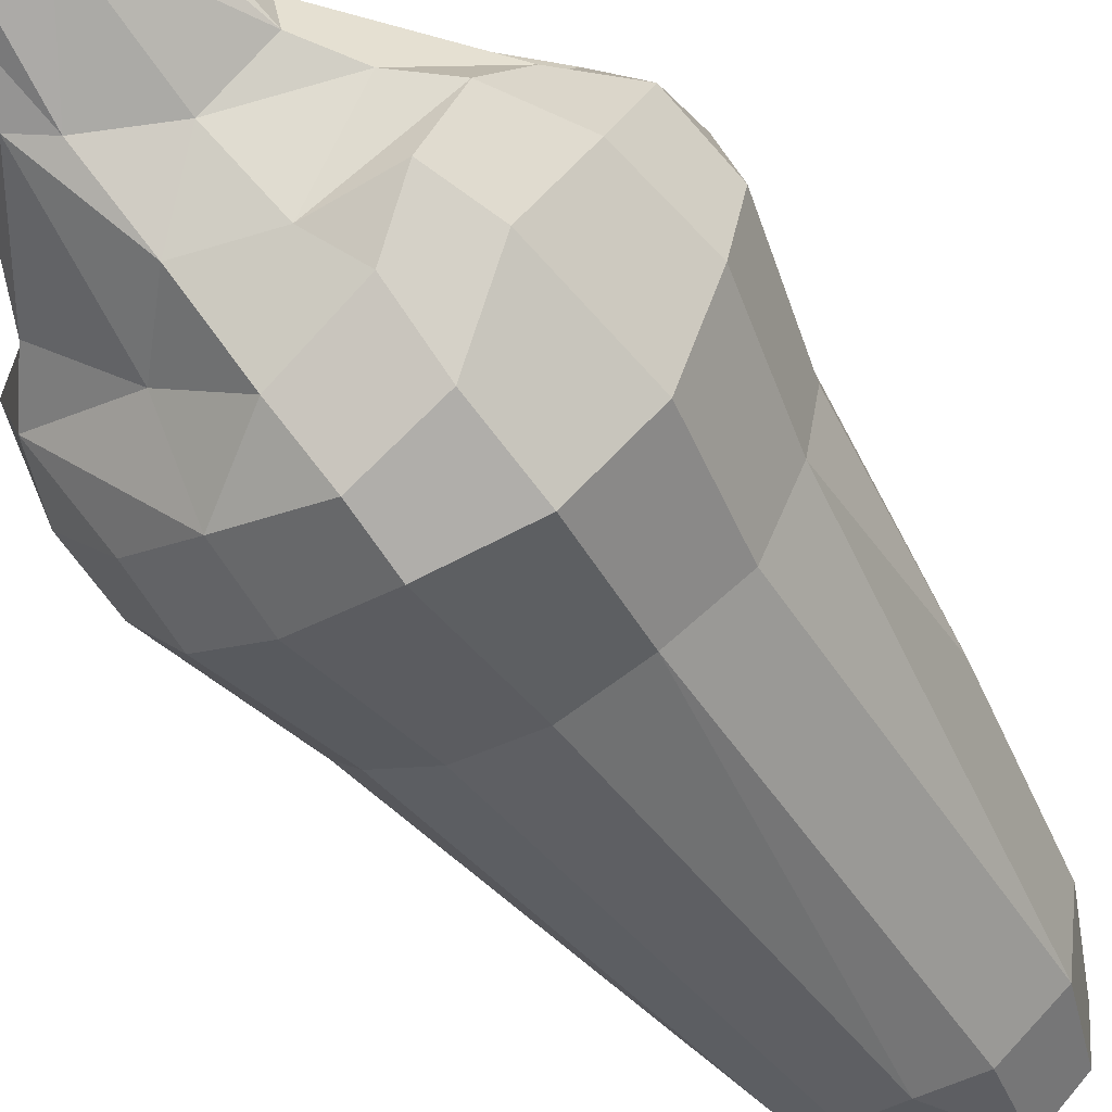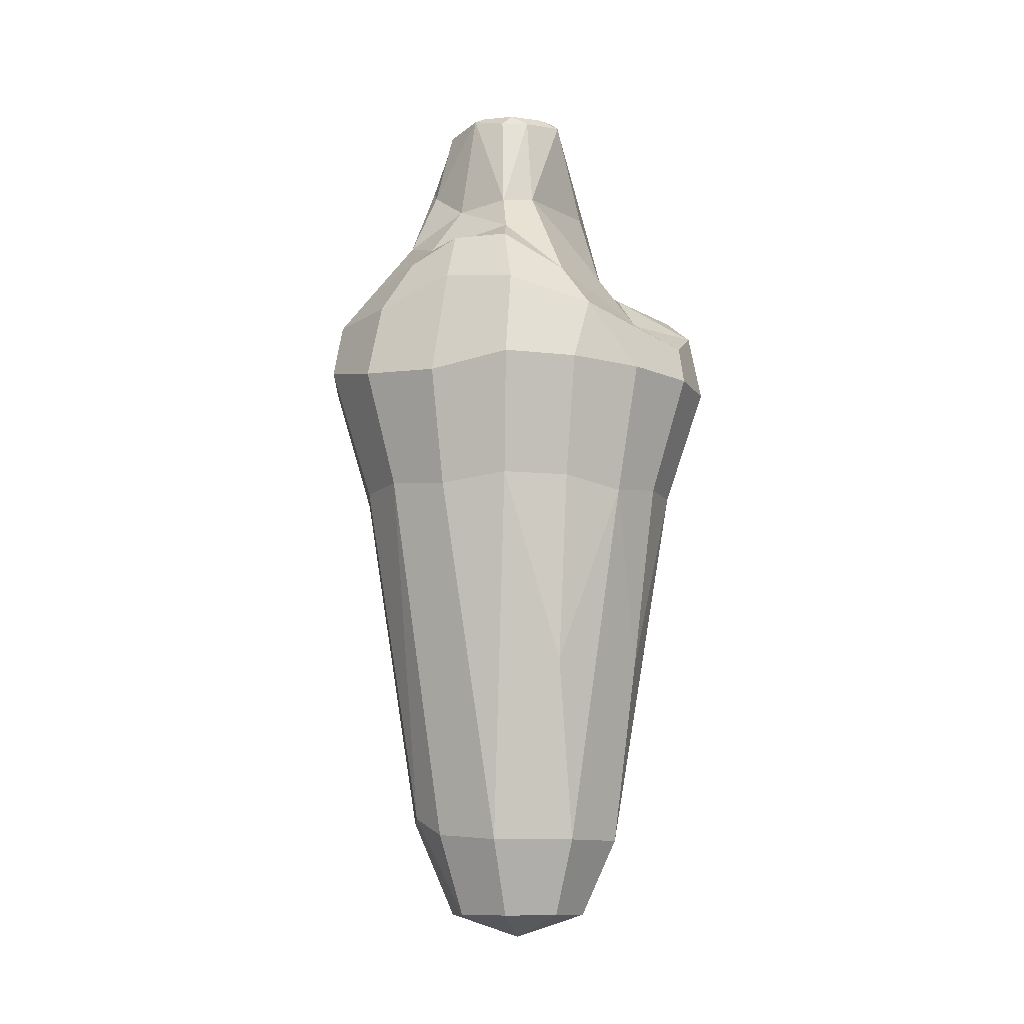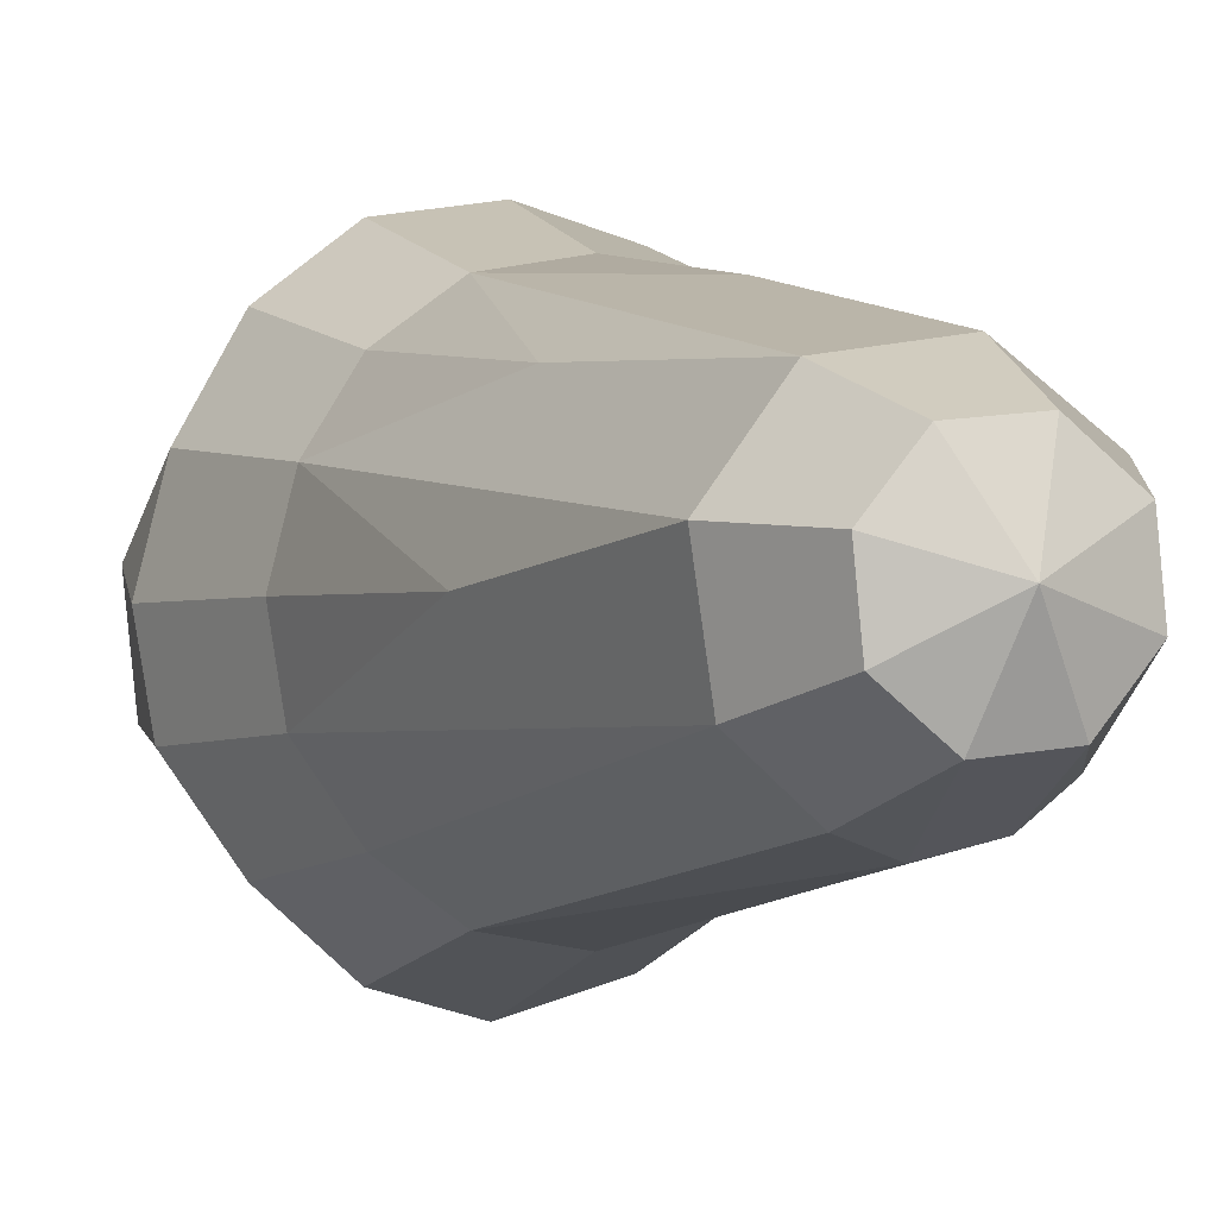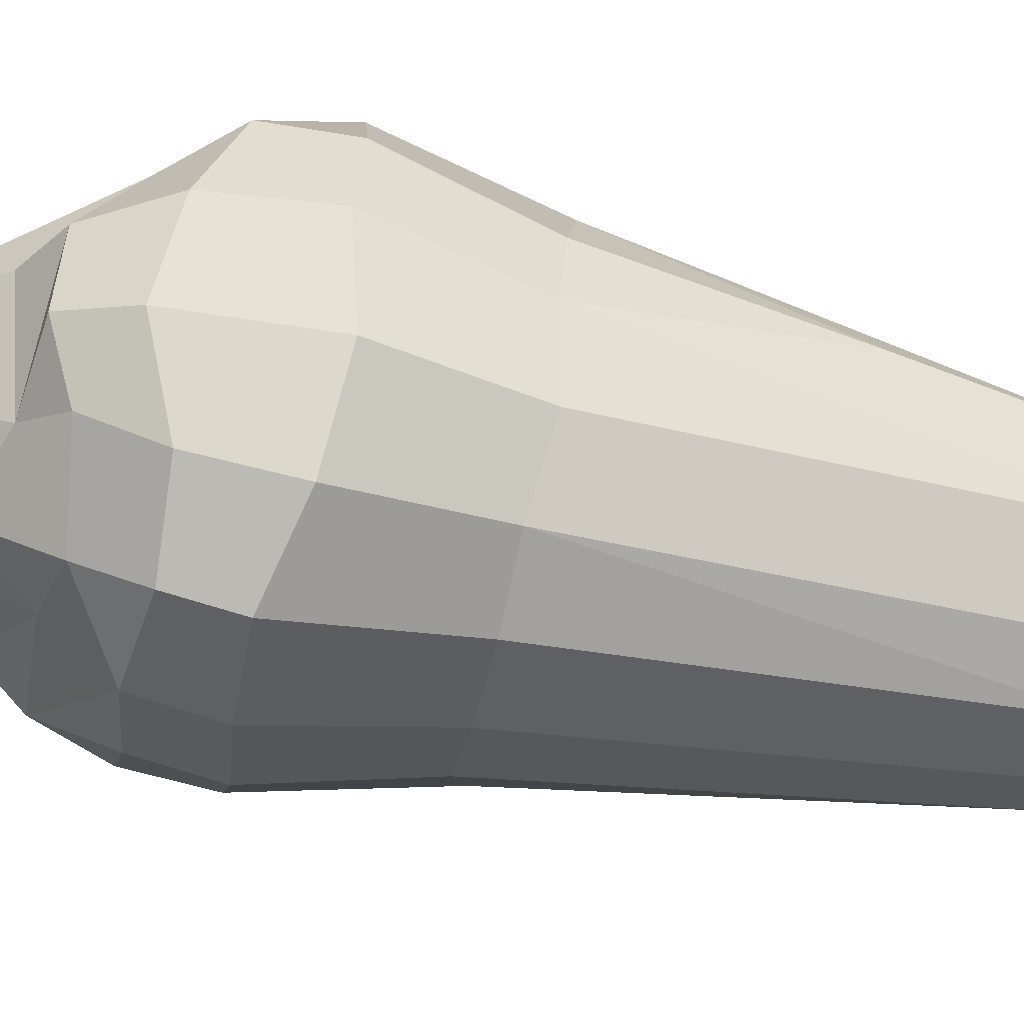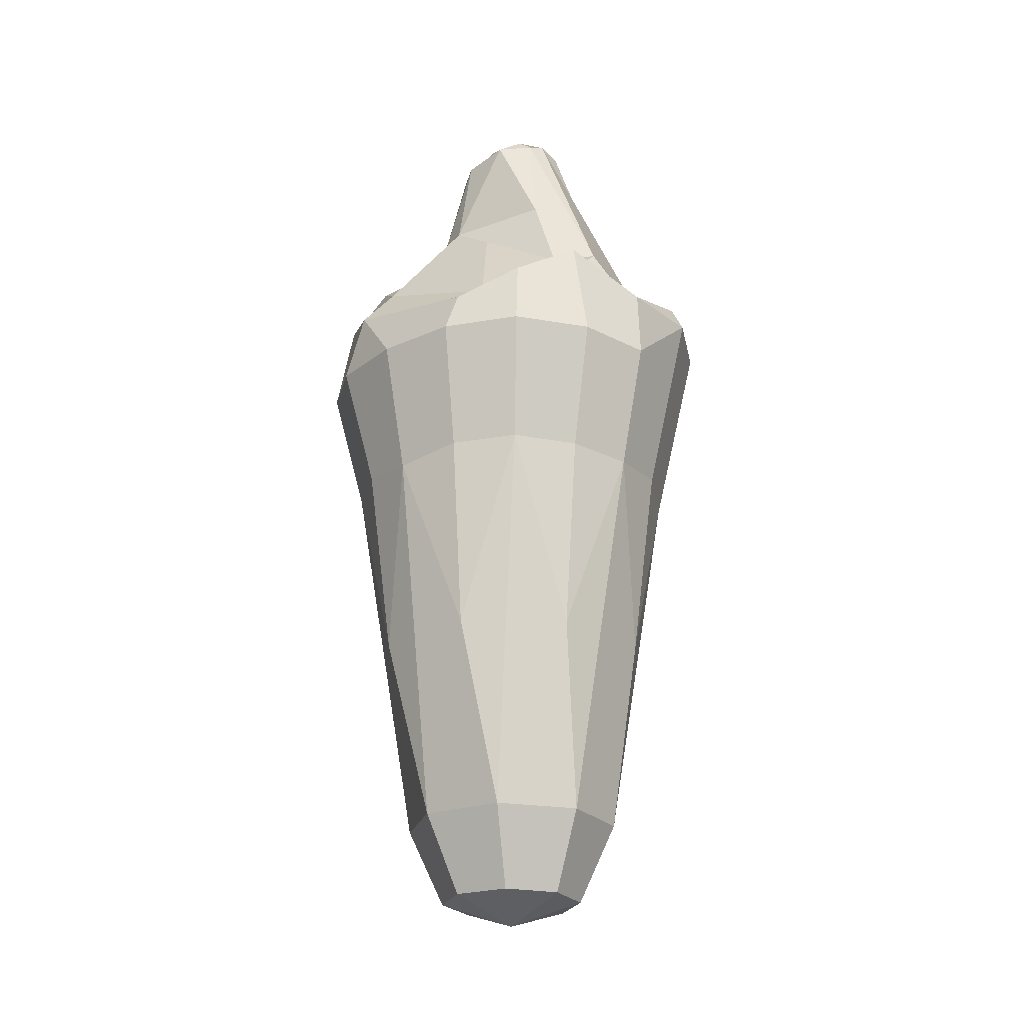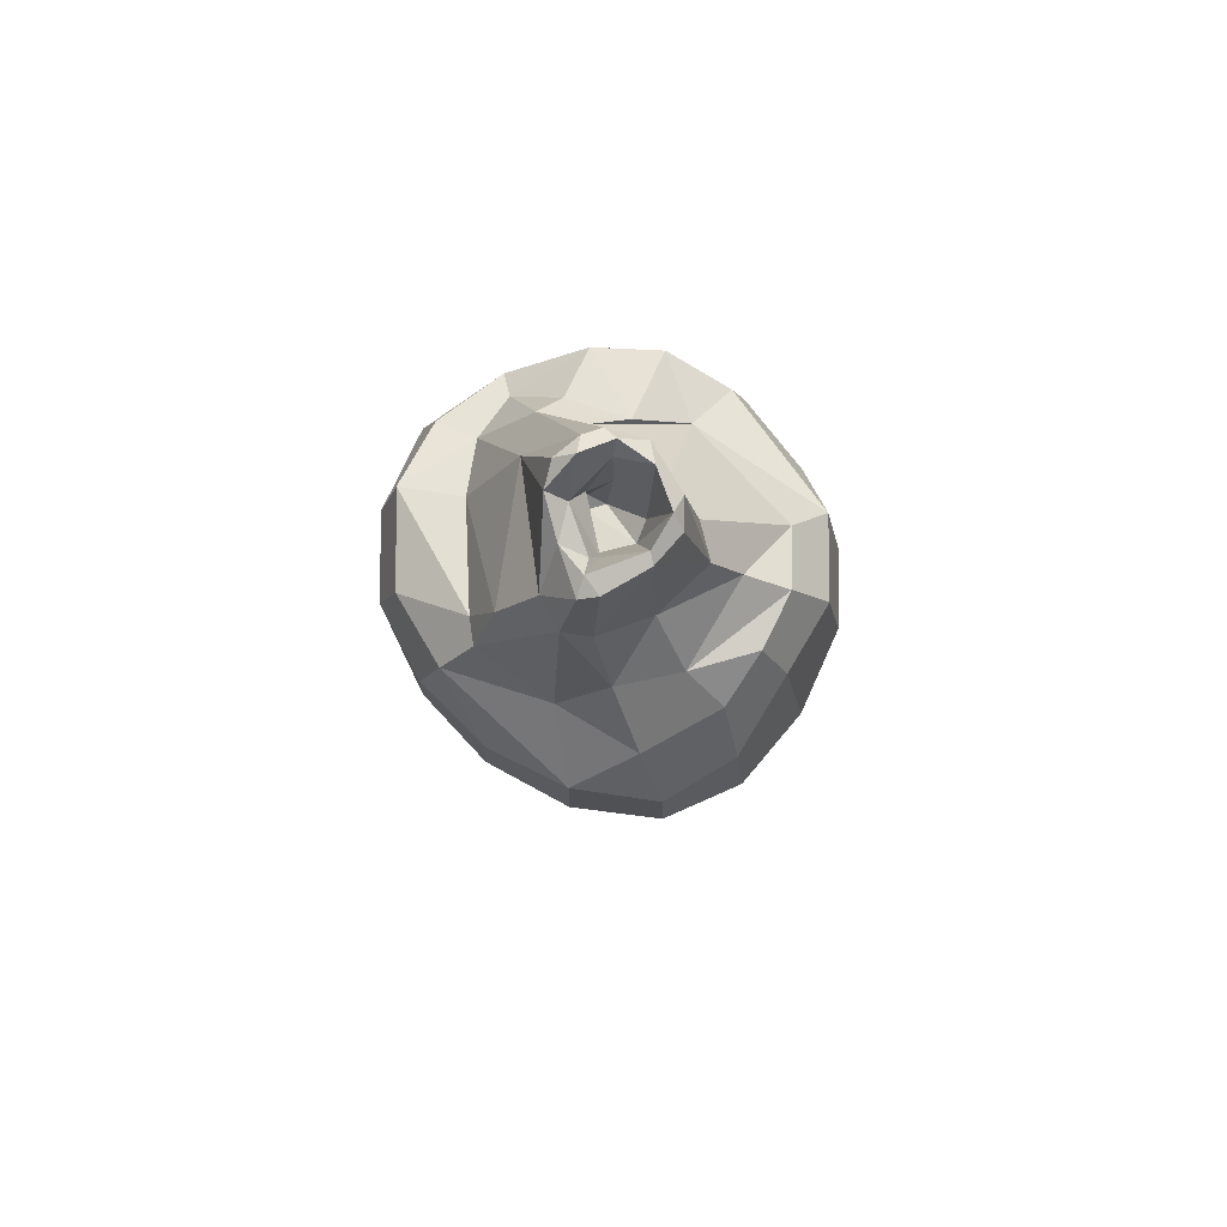
<metadata>
{"format":"obj","ext":"obj","renderer":"f3d","projection":"perspective","resolution":1024,"background":"white","views":[{"elev":-56.7,"azim":-145.8,"up":"+Z"},{"elev":-11.2,"azim":-107.9,"up":"+Y"},{"elev":-0.6,"azim":-21.1,"up":"+Z"},{"elev":-63.9,"azim":-103.1,"up":"+Z"},{"elev":-23.9,"azim":-23.6,"up":"+Y"},{"elev":79.6,"azim":171.1,"up":"+Y"}]}
</metadata>
<code>
o Sphere_Sphere.001
v 0.1147 1.495 -0.348
v -0.03376 0.2704 -0.9981
v -0.003269 -0.6224 -0.8303
v 0.2005 1.457 -0.3391
v 0.646 0.2627 -0.6632
v 0.5705 -0.6224 -0.5713
v 0.9988 0.1835 0.01509
v 0.8036 -0.6225 -5e-06
v 0 -2.93 0
v 0.2091 1.549 0.1745
v 0.7117 0.2647 0.7124
v 0.5684 -0.6225 0.5688
v 0.005211 1.536 0.2604
v 0.001229 -0.6225 0.8114
v -0.613 0.1478 0.7121
v -0.5694 -0.6224 0.5697
v -0.2476 1.486 -0.02144
v -0.8089 -0.6224 5.9e-05
v -0.6108 0.4392 -0.5791
v -0.576 -0.6568 -0.5865
v 0.08544 1.281 -0.1609
v 0.1732 1.437 0.03129
v 0.1304 1.079 0.06476
v 0.08927 1.035 0.1409
v -0.06236 1.123 -0.09634
v 0.1064 0.8123 -0.5776
v 0.03189 0.5059 -0.8162
v 0.1124 0.5425 0.6758
v -0.029 0.4756 0.8915
v -0.4073 0.3256 0.5427
v -0.03458 0.01742 -1.044
v 0.007585 -2.329 -0.5484
v 0.7721 0.5376 -0.3535
v 0.6666 -0.03901 -0.6844
v 0.4103 -2.303 -0.3767
v 0.3102 -0.6223 -0.7525
v 0.335 0.3065 -0.8862
v 0.2358 -2.345 -0.495
v 0.906 0.5029 -0.0169
v 0.6856 -1.549 0
v 0.3311 -2.817 -0.09999
v 0.5066 -2.439 -0.1263
v 0.7395 -0.7017 -0.3103
v 0.876 0.2707 -0.3517
v 0.2353 1.425 -0.1176
v 0.65 0.3545 0.7109
v 0.4848 -1.549 0.4848
v 0.4476 -2.439 0.2689
v 0.7463 -0.6666 0.3036
v 0.9352 0.2579 0.3898
v 0.2574 1.501 0.0705
v -0.006548 -0.03874 0.9945
v 0 -1.549 0.6856
v 0.1263 -2.439 0.5066
v 0.3061 -0.6452 0.7545
v 0.3397 0.2713 0.8962
v 0.09345 1.571 0.2372
v -0.6789 -0.04133 0.71
v -0.4848 -1.549 0.4848
v -0.2689 -2.439 0.4476
v -0.311 -0.6109 0.757
v -0.3493 0.2922 0.8833
v -0.9688 -0.04091 -0.01057
v -0.6856 -1.549 0
v -0.5066 -2.439 0.1263
v -0.7464 -0.6715 0.3063
v -0.9119 0.2667 0.08959
v -0.1555 1.521 0.1903
v -0.5036 0.6816 -0.5058
v -0.6942 -0.0971 -0.6803
v -0.4476 -2.439 -0.2689
v -0.7552 -0.6162 -0.3134
v -0.8364 0.3917 -0.3069
v -0.2234 1.482 -0.1575
v 0.1196 1.603 0.1635
v -0.09999 -2.817 -0.3311
v 0.1634 -2.817 -0.3049
v 0.3049 -2.817 0.1634
v -0.03334 1.593 0.1974
v 0.09999 -2.817 0.3311
v -0.1634 -2.817 0.3049
v 0.159 1.49 -0.2598
v -0.3311 -2.817 0.09999
v -0.3049 -2.817 -0.1634
v -0.1992 -2.414 -0.4808
v -0.3106 -0.6183 -0.7744
v -0.3667 0.2987 -0.8649
v -0.09169 1.526 -0.2741
v 0.1304 1.391 -0.1787
v -0.008908 1.532 0.1483
v -0.1567 1.557 0.08814
v -0.1938 1.542 -0.09267
v -0.009249 1.289 0.1203
v 0.1012 1.327 0.08487
v -0.08877 1.552 -0.2206
v 0.08614 1.097 -0.1044
v 0.02204 1 0.1014
v -0.1128 1.154 -0.01483
v 0.1051 0.9943 0.09096
v 0.3323 1.257 -0.2631
v 0.2785 1.22 -0.4043
v 0.5101 0.9832 -0.2485
v 0.6176 0.7131 -0.1971
v 0.4895 0.379 0.6051
v 0.2333 0.6655 0.6
v 0.02847 0.6384 0.5233
v -0.1483 0.5429 0.5426
v -0.3204 1.018 -0.0175
v -0.7243 0.5003 0.0113
v -0.09794 0.9797 -0.3549
v -0.471 0.799 -0.2157
v -0.3291 0.5685 -0.6921
v 0.153 1.142 -0.4289
v -0.6617 0.6783 -0.2838
v -0.339 0.9898 -0.1881
v -0.2296 0.8799 0.181
v -0.01318 1.042 0.3714
v 0.3291 0.338 0.7745
v 0.8444 0.4573 0.434
v 0.5673 0.5215 0.33
v 0.3219 0.9663 0.3501
v 0.6185 0.7323 -0.3221
v 0.3395 0.5589 -0.5706
v 0.3445 0.00124 -0.9334
v 0.8872 -0.03812 -0.3594
v 0.3556 -0.04524 0.8901
v -0.3813 -0.03225 0.9373
v -0.8738 -0.0421 0.3641
v -0.9053 -0.02519 -0.3548
v -0.3927 -0.06527 -0.9421
v -0.1916 0.7098 -0.5468
f 95 21 82
f 76 77 9
f 35 77 38
f 77 41 9
f 44 7 125
f 10 75 57
f 75 90 79
f 43 8 40
f 45 51 100
f 41 78 9
f 17 92 74
f 8 49 40
f 100 51 121
f 78 80 9
f 11 56 126
f 10 51 75
f 45 22 51
f 51 22 75
f 12 55 47
f 80 81 9
f 61 16 59
f 81 83 9
f 67 63 128
f 16 66 59
f 68 108 117
f 68 17 108
f 83 84 9
f 68 79 91
f 13 79 68
f 74 88 115
f 84 76 9
f 32 76 85
f 1 82 4
f 89 21 22
f 21 96 23
f 90 94 93
f 94 23 24
f 92 25 95
f 23 96 99
f 99 24 23
f 97 99 25
f 24 99 97
f 111 110 131
f 110 113 26
f 111 131 114
f 17 115 108
f 15 30 67
f 106 30 107
f 29 107 62
f 62 30 15
f 46 56 11
f 118 29 56
f 118 28 29
f 104 105 118
f 105 28 118
f 103 120 119
f 102 121 120
f 33 44 5
f 122 102 103
f 101 102 122
f 100 102 101
f 27 37 2
f 123 33 37
f 26 123 27
f 101 122 123
f 113 101 26
f 113 4 101
f 37 124 31 2
f 5 34 124 37
f 34 6 36 124
f 82 1 88 95
f 36 38 32 3
f 6 35 38 36
f 77 76 32 38
f 113 1 4
f 41 77 35 42
f 125 43 6 34
f 125 34 5 44
f 8 43 125 7
f 79 13 57 75
f 78 41 42 48
f 75 22 90
f 35 43 42
f 35 6 43
f 42 43 40
f 100 4 45
f 50 49 8 7
f 11 12 49 50
f 92 95 88 74
f 48 42 40 49
f 80 78 48 54
f 49 12 47
f 48 49 47
f 121 51 10
f 55 12 11 126
f 52 126 56 29
f 14 55 126 52
f 54 48 47 55
f 81 80 54 60
f 55 14 53
f 54 55 53
f 121 10 57
f 61 14 52 127
f 62 127 52 29
f 15 58 127 62
f 58 16 61 127
f 92 17 68 91
f 60 54 53 61
f 83 81 60 65
f 53 14 61
f 60 61 59
f 13 68 117
f 128 66 16 58
f 67 128 58 15
f 18 66 128 63
f 65 60 59 66
f 4 82 45
f 45 82 89
f 45 89 22
f 84 83 65 71
f 66 18 64
f 65 66 64
f 72 18 63 129
f 129 63 67 73
f 19 70 129 73
f 70 20 72 129
f 71 65 64 72
f 91 79 90
f 76 84 71 85
f 64 18 72
f 124 36 3 31
f 71 72 20
f 17 74 115
f 86 20 70 130
f 87 130 70 19
f 31 130 87 2
f 3 86 130 31
f 85 71 20 86
f 82 21 89
f 25 96 21 95
f 86 3 32
f 85 86 32
f 88 1 113
f 93 98 91 90
f 92 91 98
f 90 22 94
f 93 94 24
f 112 87 19 69
f 93 24 97
f 93 97 98
f 92 98 25
f 22 21 94
f 94 21 23
f 25 99 96
f 98 97 25
f 27 2 87 112
f 69 131 112
f 27 112 131 26
f 131 110 26
f 73 67 109 114
f 110 88 113
f 19 73 114 69
f 114 131 69
f 111 109 108 115
f 109 111 114
f 109 30 116 108
f 115 110 111
f 115 88 110
f 67 30 109
f 106 116 30
f 116 106 117 108
f 106 105 13 117
f 62 107 30
f 29 28 107
f 107 28 106
f 105 106 28
f 56 46 104 118
f 57 105 104 121
f 119 50 7 39
f 57 13 105
f 11 50 119 46
f 39 103 119
f 119 104 46
f 103 39 33 122
f 103 102 120
f 119 120 104
f 102 100 121
f 120 121 104
f 39 7 44 33
f 27 123 37
f 37 33 5
f 26 101 123
f 123 122 33
f 4 100 101

</code>
